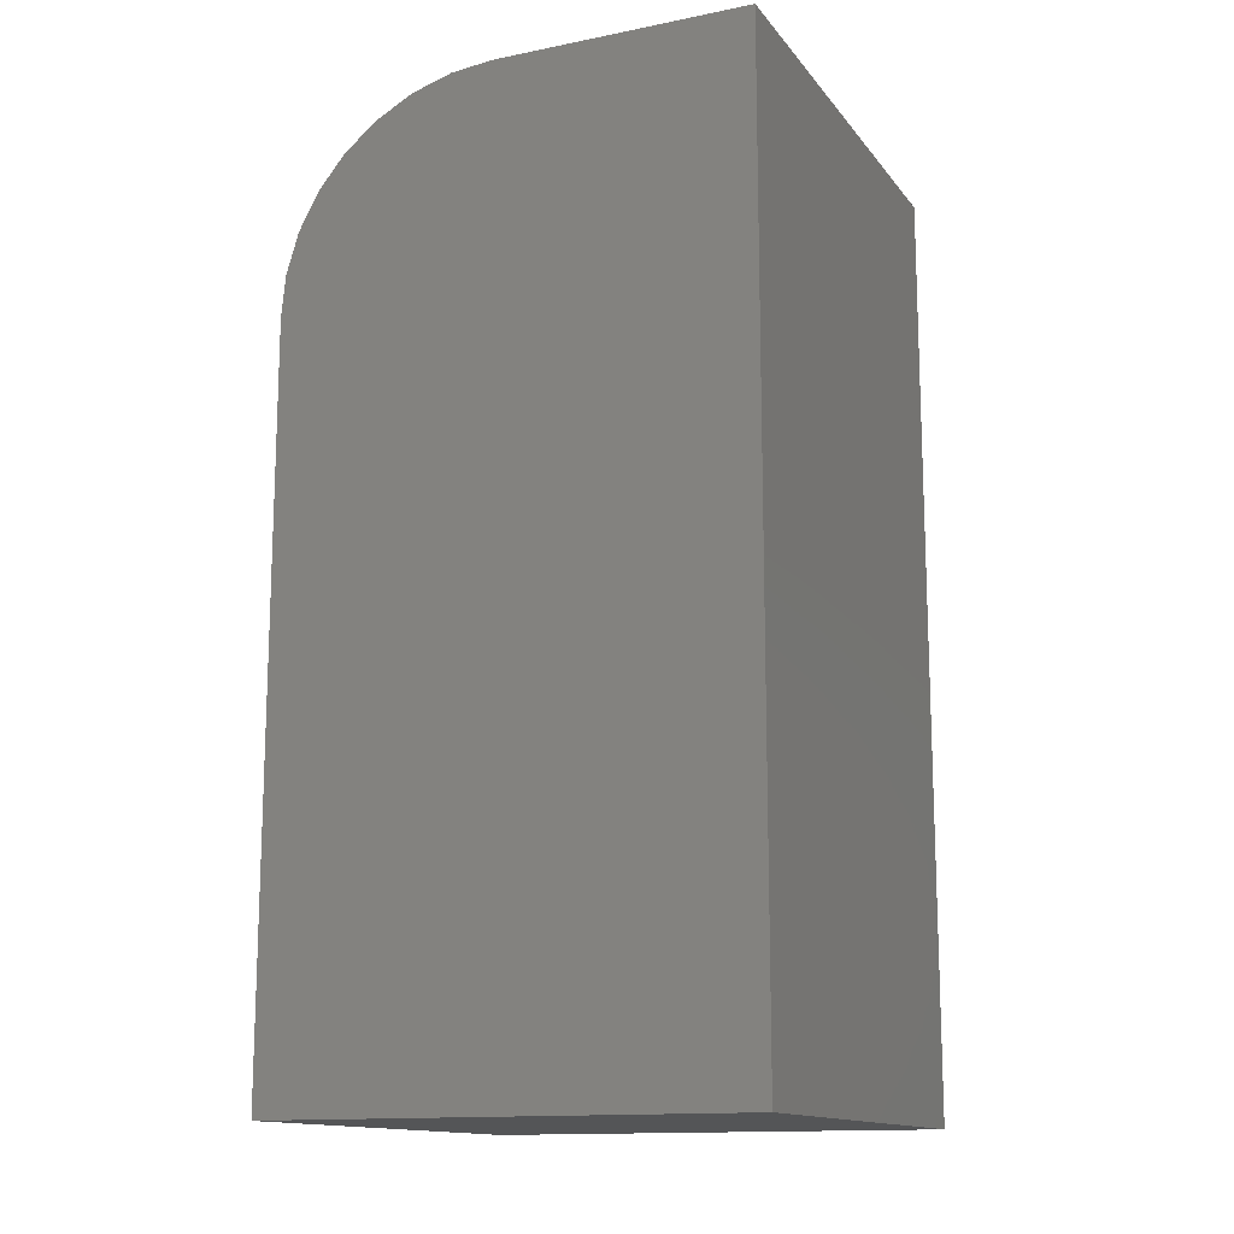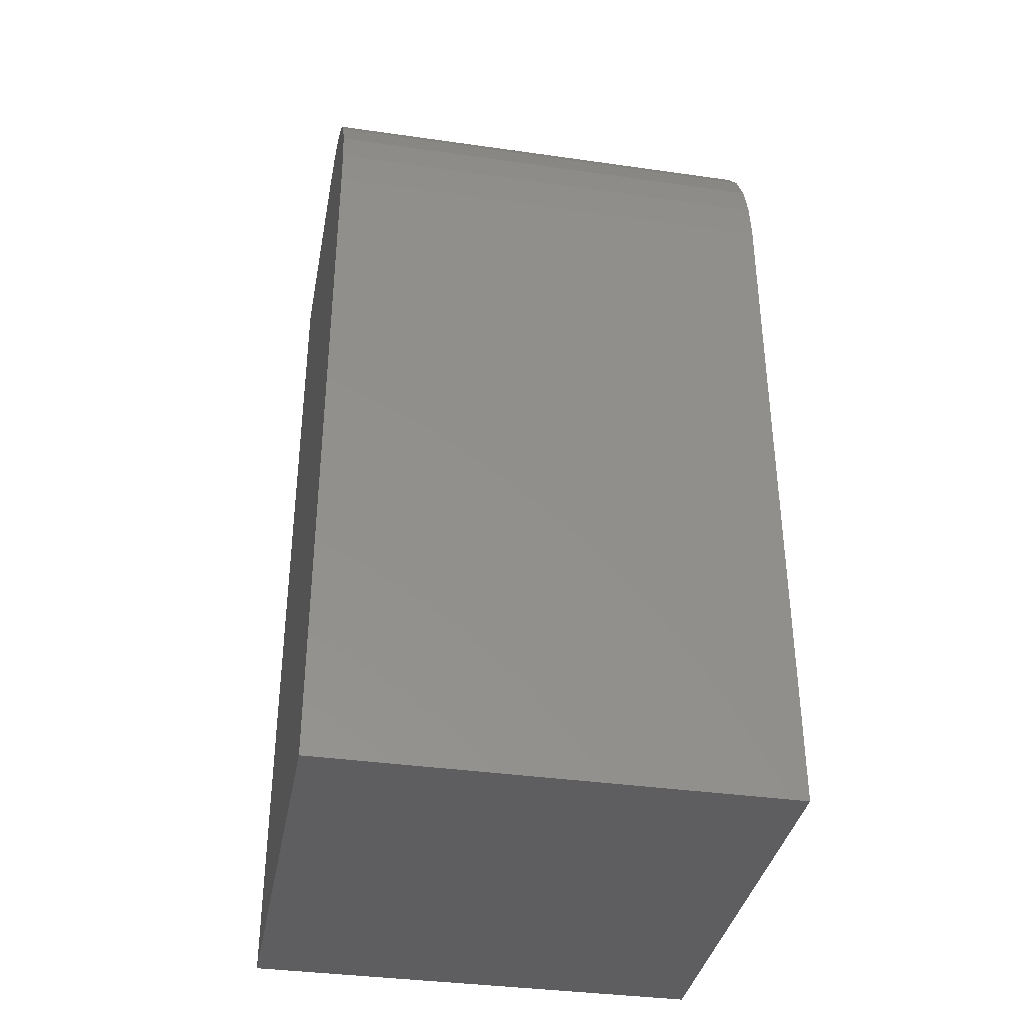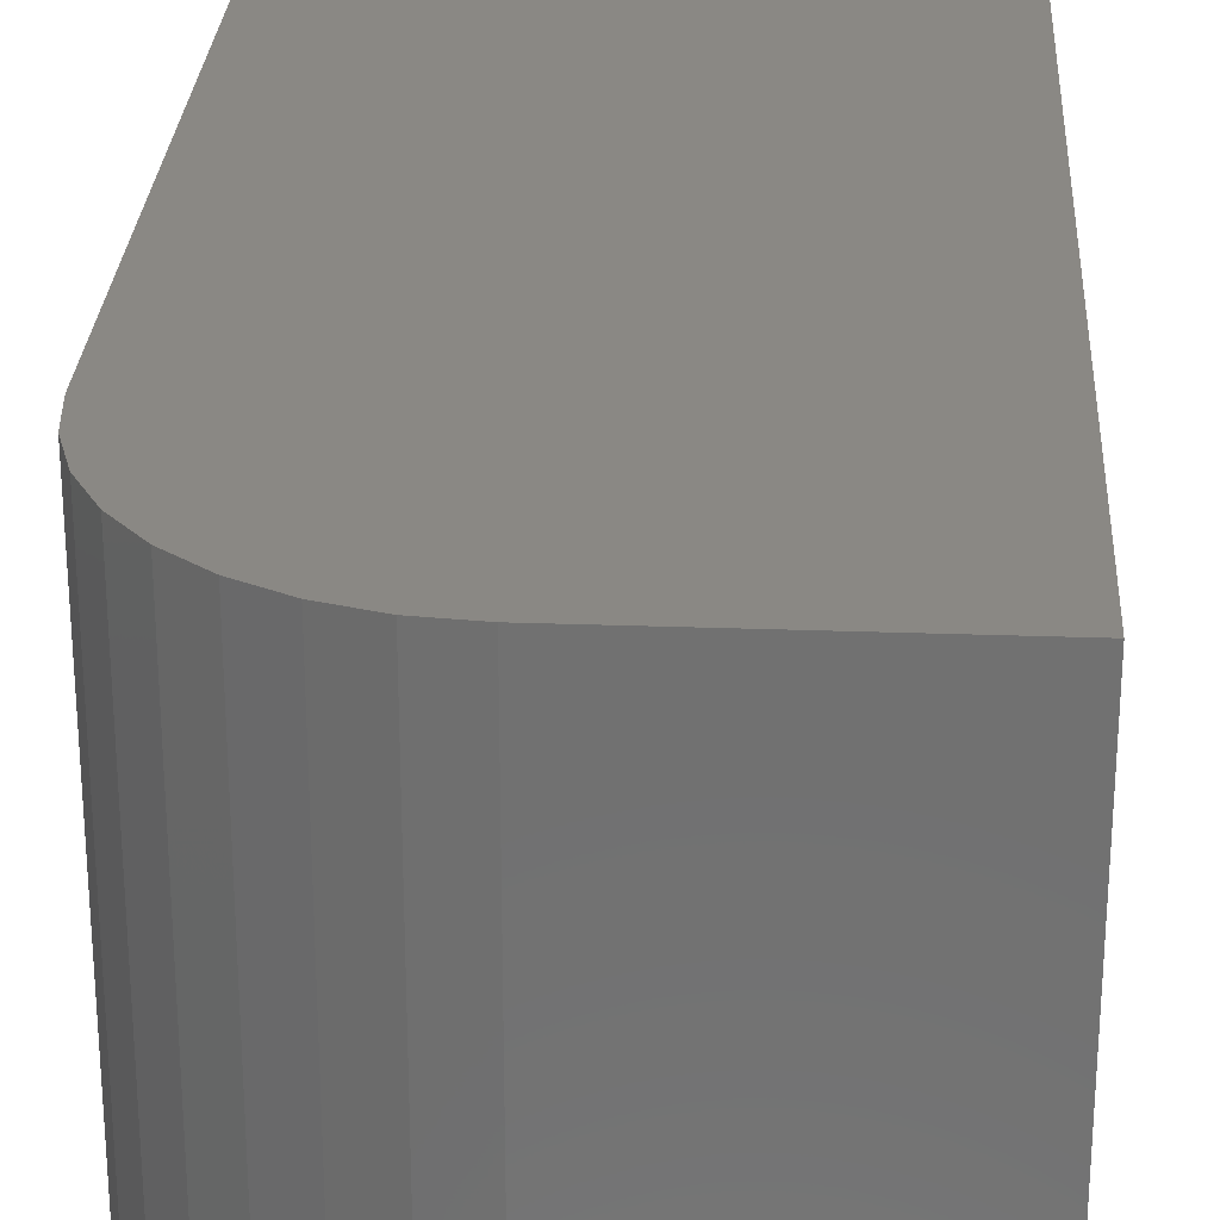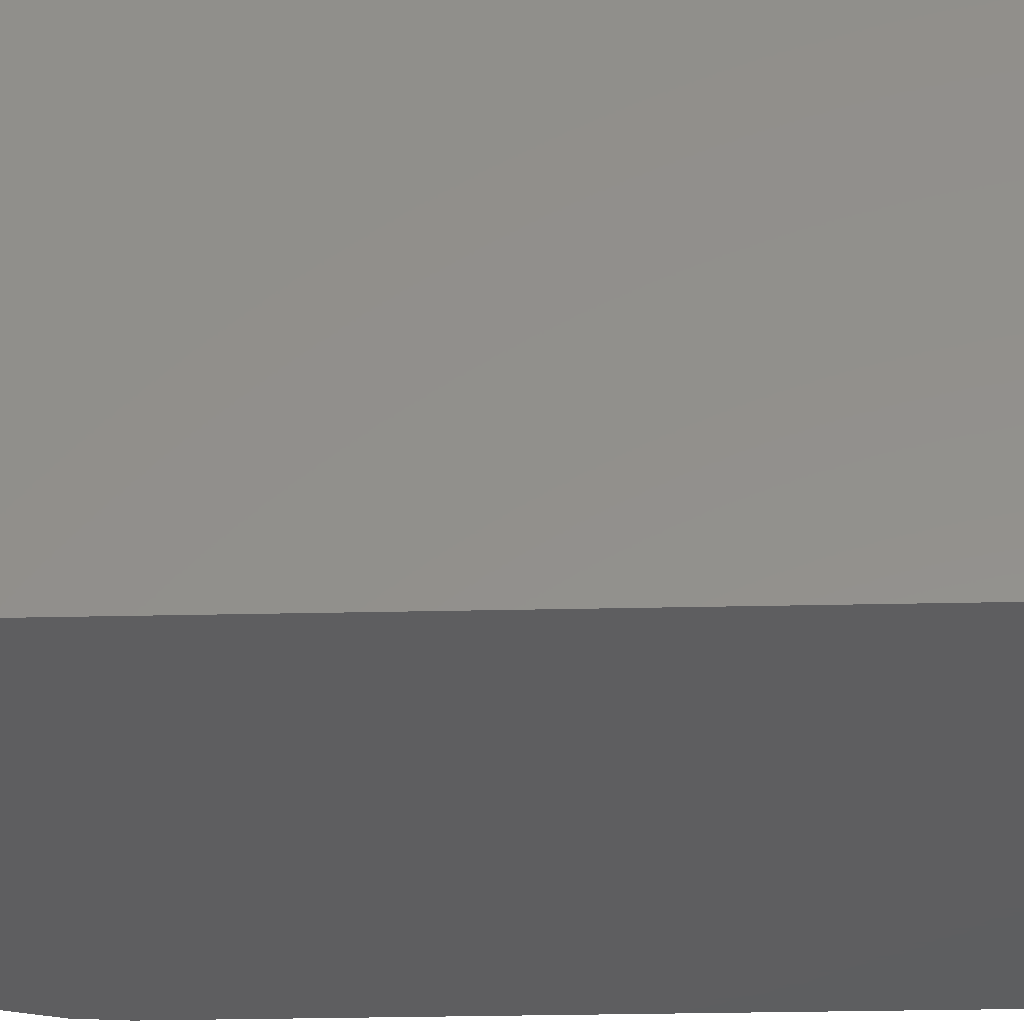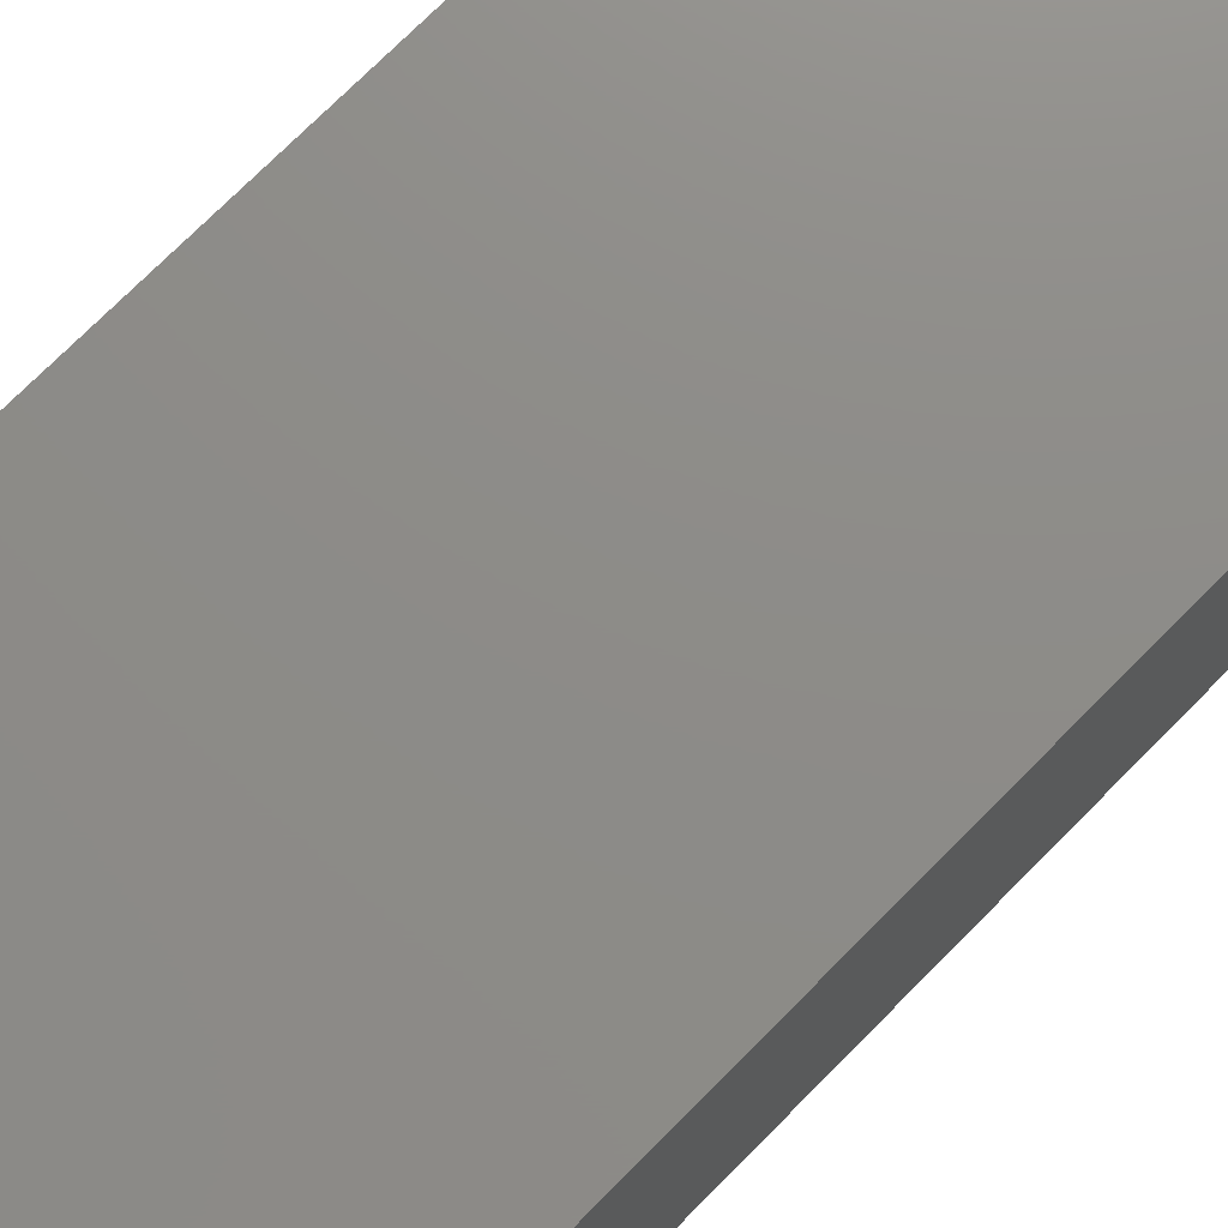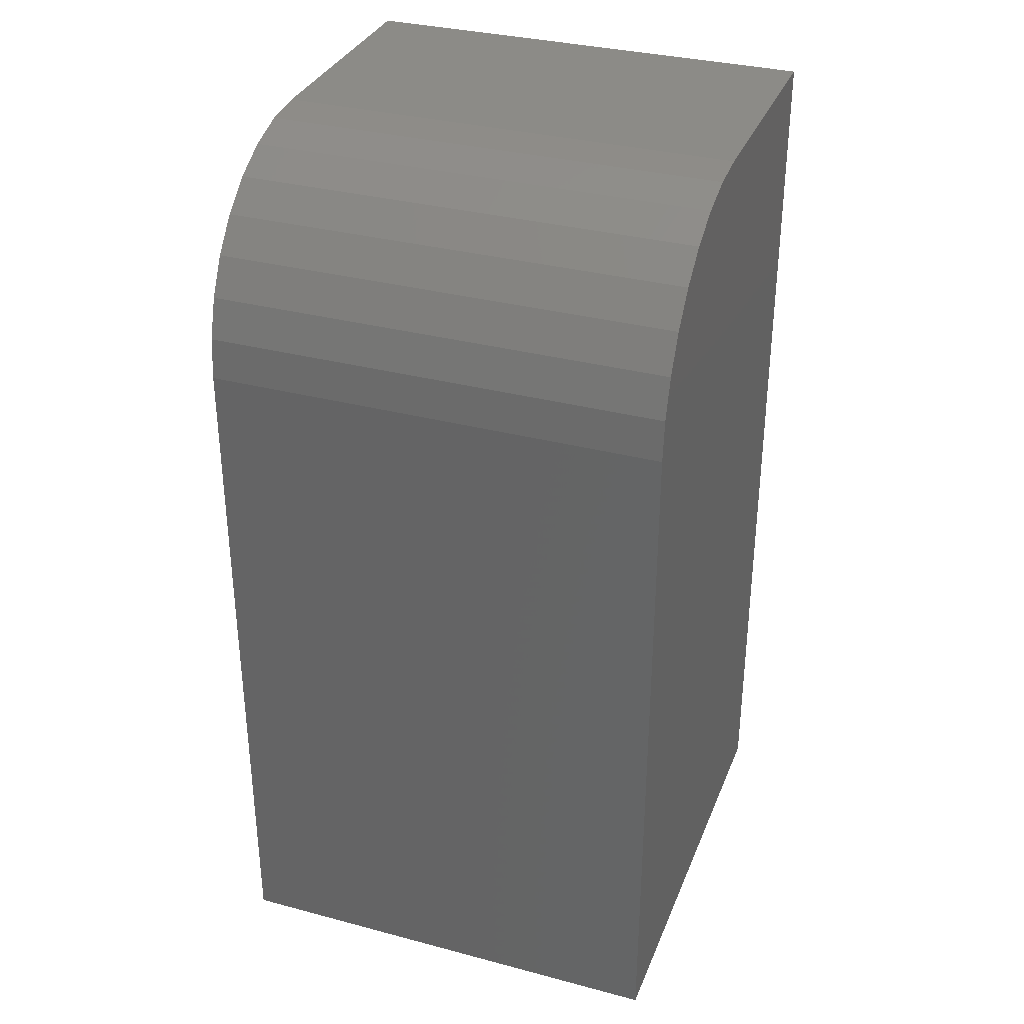
<metadata>
{"format":"stl","ext":"stl","renderer":"f3d","projection":"perspective","resolution":1024,"background":"white","views":[{"elev":-14.0,"azim":-156.1,"up":"+Y"},{"elev":-36.5,"azim":79.5,"up":"+Y"},{"elev":27.2,"azim":-176.8,"up":"+Z"},{"elev":-35.8,"azim":-88.4,"up":"+Z"},{"elev":75.1,"azim":-135.1,"up":"+Z"},{"elev":33.4,"azim":109.9,"up":"+Y"}]}
</metadata>
<code>
# stl→obj: 24 verts, 44 faces
v -0.1875 0 -0.1875
v -0.1875 2.082e-17 0.1875
v 0.01562 1.128e-17 -0.1875
v 0.01562 3.209e-17 0.1875
v 0.1875 -0.1719 0.1875
v 0.1842 -0.1383 0.1875
v 0.1744 -0.1061 0.1875
v 0.1585 -0.07639 0.1875
v 0.1372 -0.05034 0.1875
v 0.1111 -0.02897 0.1875
v 0.0814 -0.01308 0.1875
v 0.04916 -0.003303 0.1875
v -0.1875 -0.75 0.1875
v 0.1875 -0.75 0.1875
v 0.1875 -0.1719 -0.1875
v 0.1875 -0.75 -0.1875
v 0.04916 -0.003303 -0.1875
v -0.1875 -0.75 -0.1875
v 0.0814 -0.01308 -0.1875
v 0.1111 -0.02897 -0.1875
v 0.1372 -0.05034 -0.1875
v 0.1585 -0.07639 -0.1875
v 0.1744 -0.1061 -0.1875
v 0.1842 -0.1383 -0.1875
f 1 2 3
f 3 2 4
f 5 6 7
f 5 7 8
f 5 8 9
f 5 9 10
f 5 10 11
f 5 11 12
f 5 12 4
f 5 4 2
f 5 2 13
f 5 13 14
f 15 5 16
f 16 5 14
f 3 17 1
f 15 16 18
f 15 18 1
f 15 1 17
f 15 17 19
f 15 19 20
f 15 20 21
f 15 21 22
f 15 22 23
f 15 23 24
f 3 4 17
f 17 4 12
f 17 12 19
f 19 12 11
f 19 11 20
f 20 11 10
f 20 10 21
f 21 10 9
f 21 9 22
f 22 9 8
f 22 8 23
f 23 8 7
f 23 7 24
f 24 7 6
f 24 6 15
f 15 6 5
f 18 16 13
f 13 16 14
f 2 1 13
f 13 1 18

</code>
